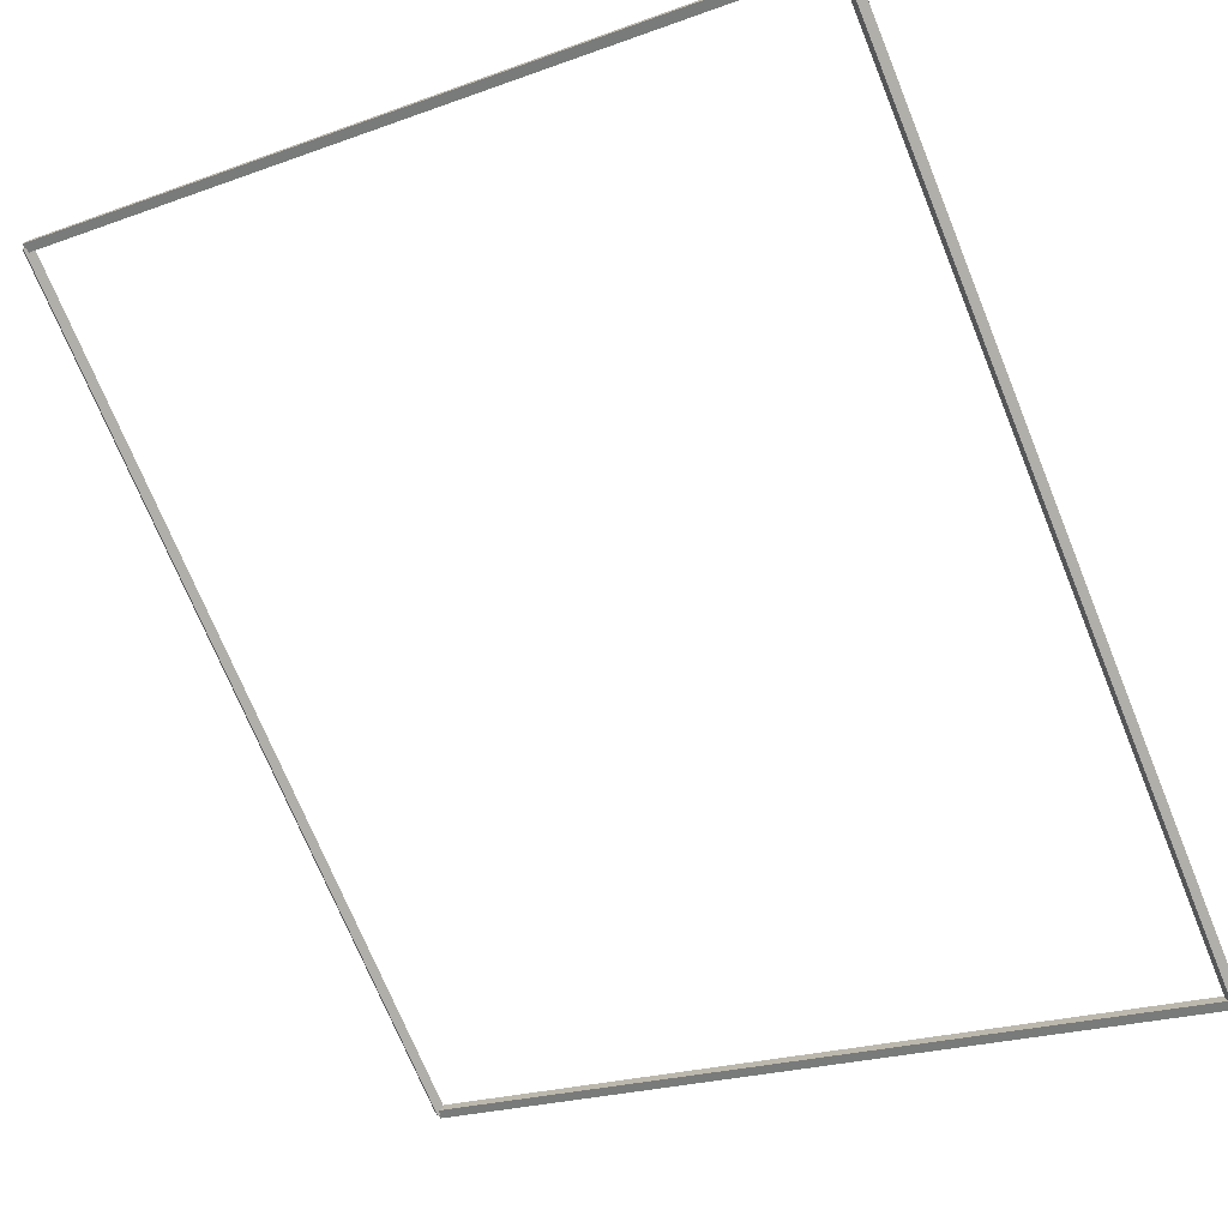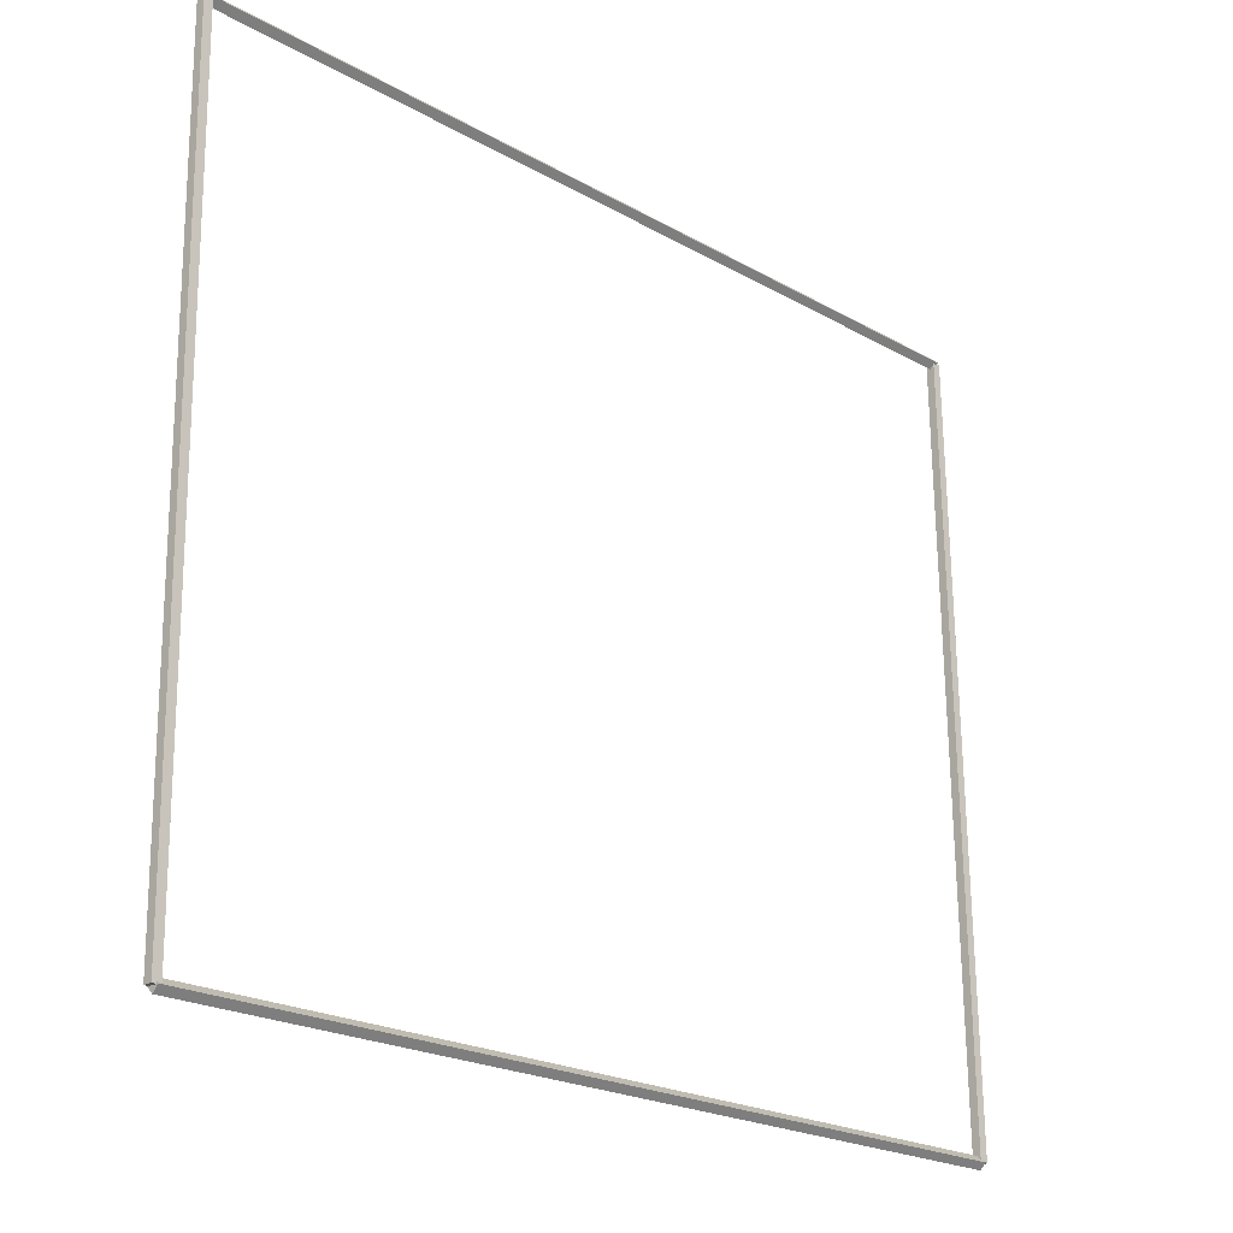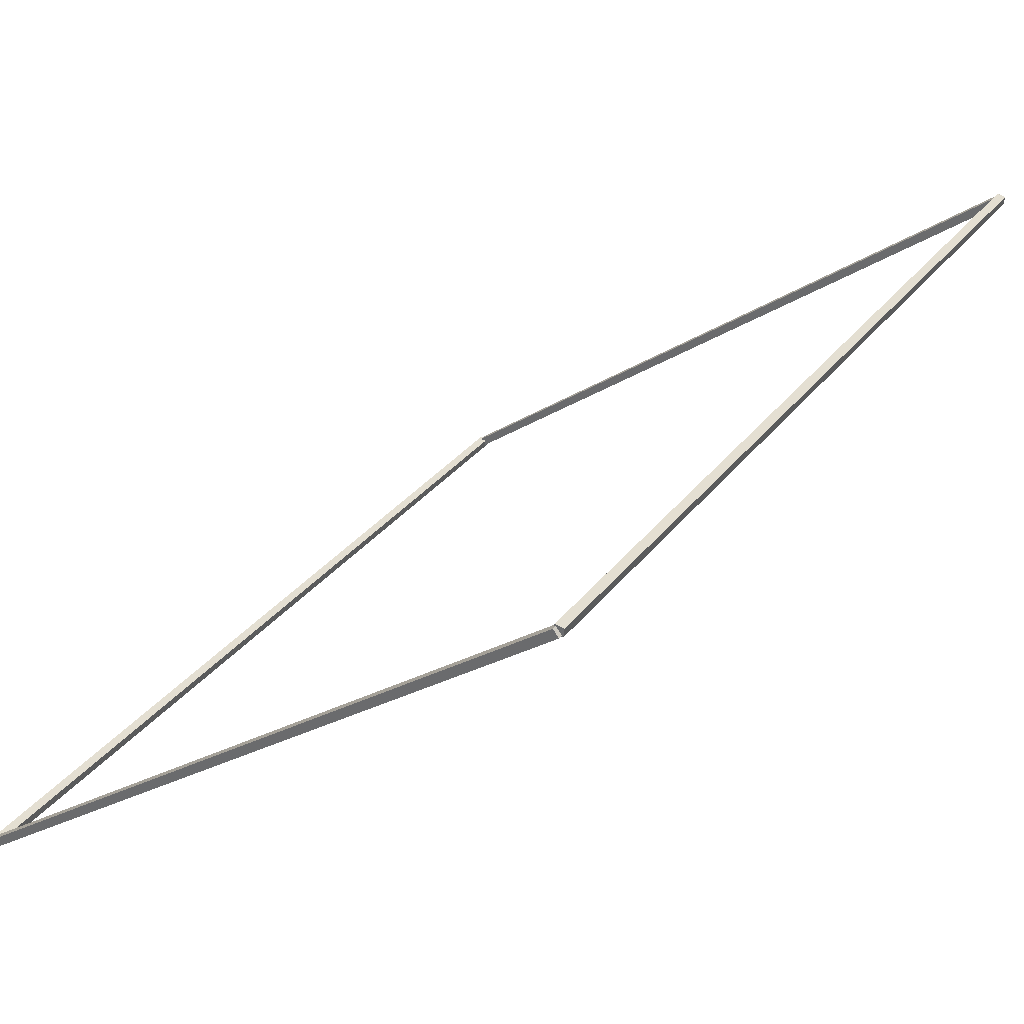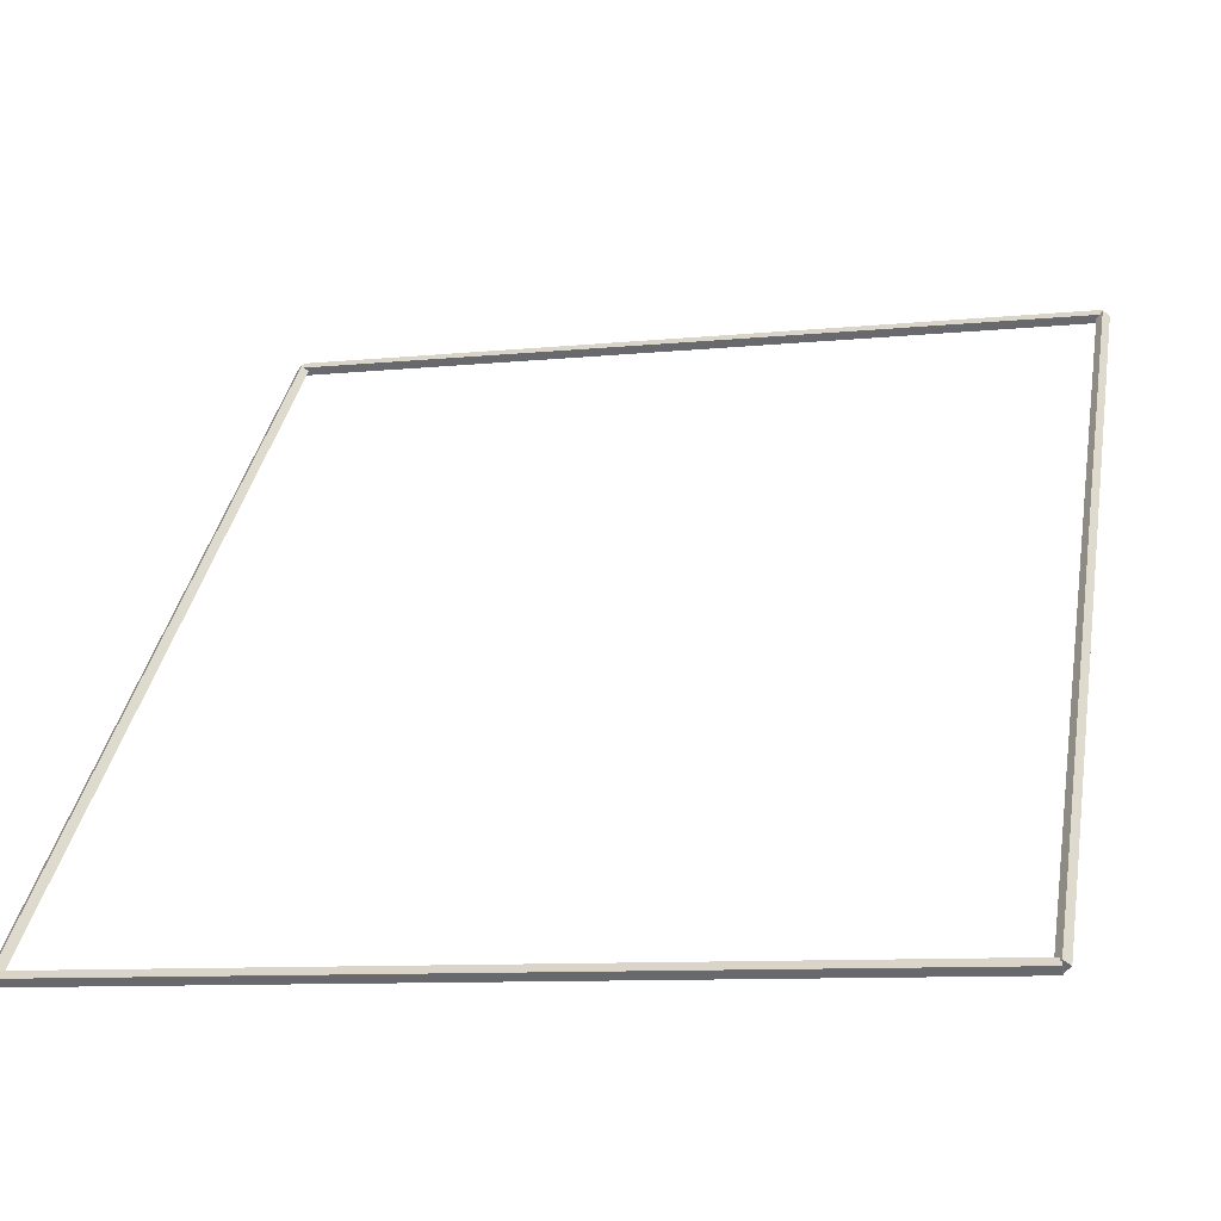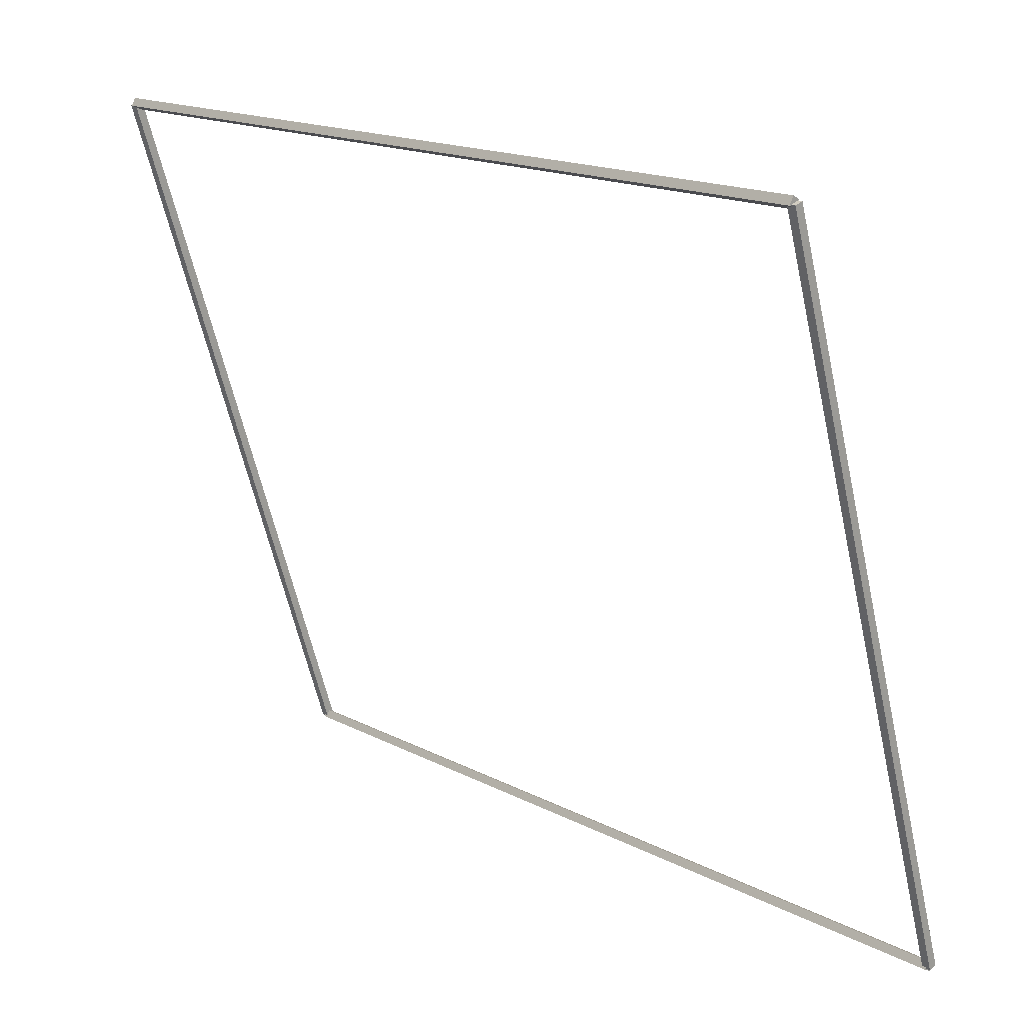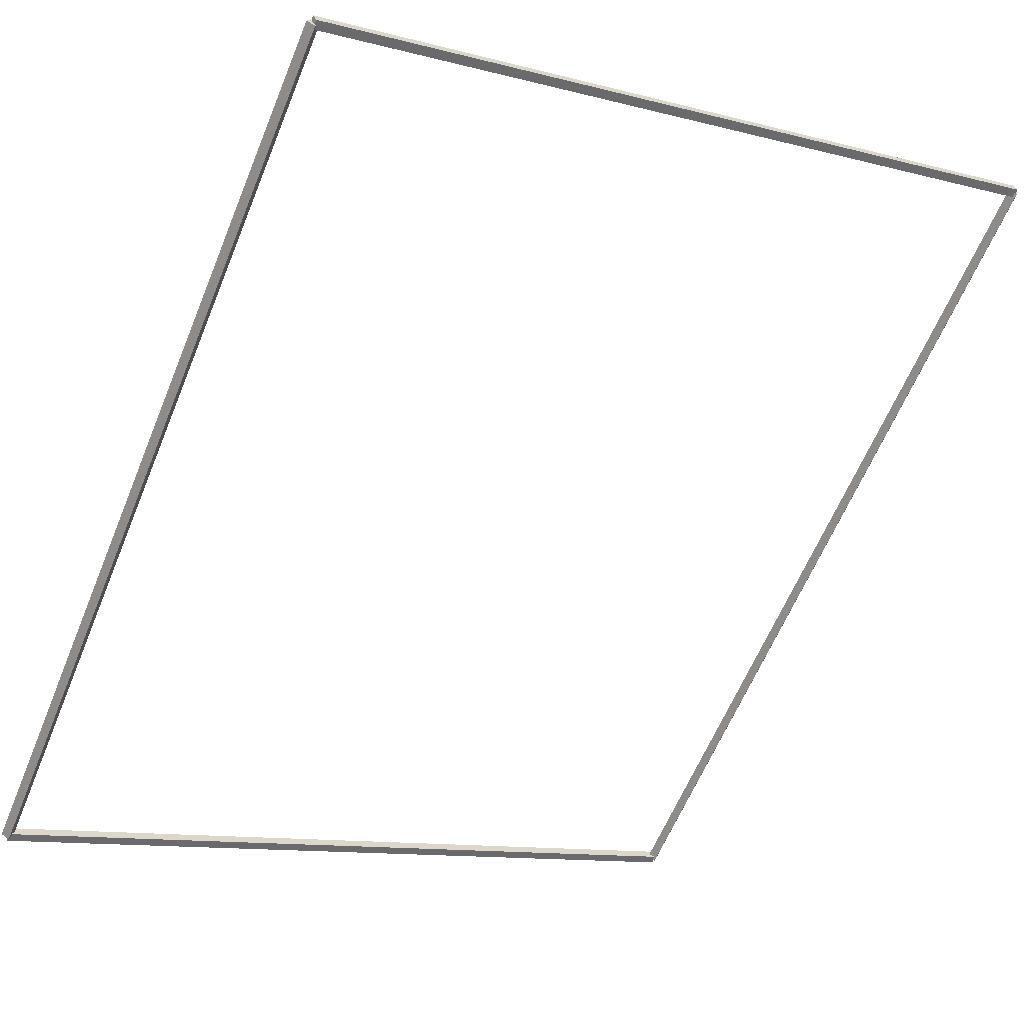
<metadata>
{"format":"obj","ext":"obj","renderer":"f3d","projection":"perspective","resolution":1024,"background":"white","views":[{"elev":-22.0,"azim":-147.7,"up":"+Z"},{"elev":67.7,"azim":-90.6,"up":"+Z"},{"elev":-23.5,"azim":47.3,"up":"+Z"},{"elev":-10.1,"azim":-166.0,"up":"+Y"},{"elev":-61.0,"azim":-77.4,"up":"+Z"},{"elev":-11.4,"azim":147.7,"up":"+Z"}]}
</metadata>
<code>
g boudary_original_24
v 12.8 50.8 10.18
v 12.7 50.87 10.11
v 12.6 50.8 10.18
v 12.7 50.73 10.25
v 12.8 40.62 9.537e-07
v 12.7 40.69 -0.07071
v 12.6 40.62 9.537e-07
v 12.7 40.55 0.07071
f 1 2 3 4
f 6 2 1 5
f 5 1 4 8
f 6 5 8 7
f 8 4 3 7
f 7 3 2 6
g boudary_original_24
v 0 50.9 10.18
v 0 50.8 10.08
v 0 50.7 10.18
v 0 50.8 10.28
v 12.7 50.9 10.18
v 12.7 50.8 10.08
v 12.7 50.7 10.18
v 12.7 50.8 10.28
f 9 10 11 12
f 14 10 9 13
f 13 9 12 16
f 14 13 16 15
f 16 12 11 15
f 15 11 10 14
g boudary_original_24
v 0.1 40.62 9.537e-07
v -1.066e-14 40.55 0.07071
v -0.1 40.62 9.537e-07
v 3.109e-14 40.69 -0.07071
v 0.1 50.8 10.18
v -1.066e-14 50.73 10.25
v -0.1 50.8 10.18
v 3.109e-14 50.87 10.11
f 17 18 19 20
f 22 18 17 21
f 21 17 20 24
f 22 21 24 23
f 24 20 19 23
f 23 19 18 22
g boudary_original_24
v 12.7 40.72 6.951e-07
v 12.7 40.62 0.1
v 12.7 40.52 6.951e-07
v 12.7 40.62 -0.1
v 0 40.72 6.951e-07
v 0 40.62 0.1
v 0 40.52 6.951e-07
v 0 40.62 -0.1
f 25 26 27 28
f 30 26 25 29
f 29 25 28 32
f 30 29 32 31
f 32 28 27 31
f 31 27 26 30

</code>
